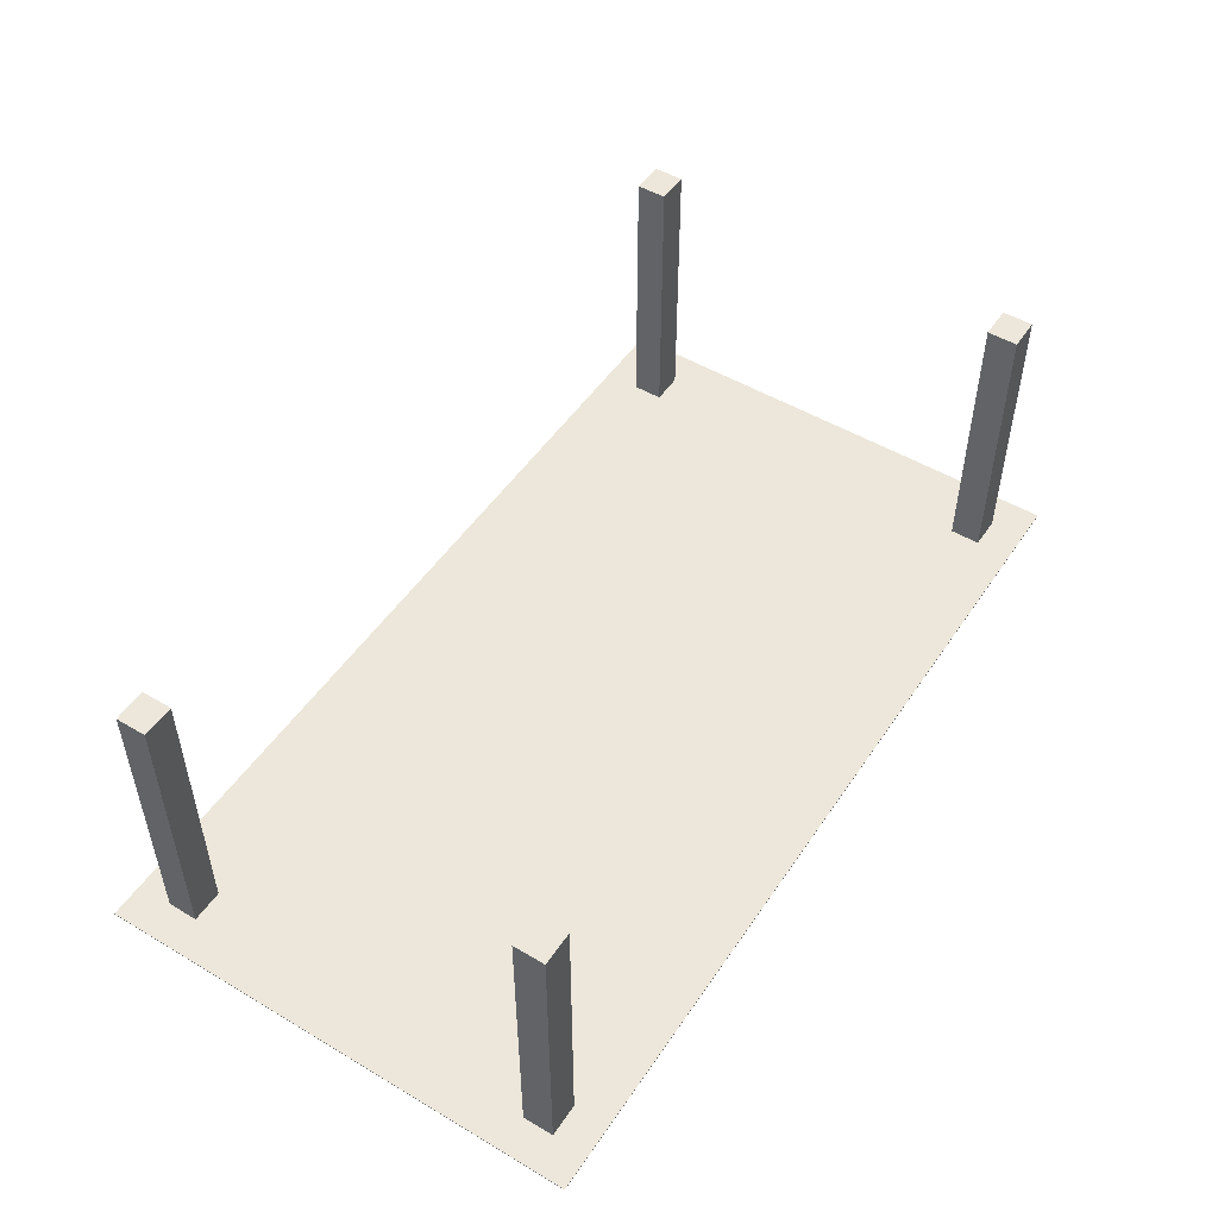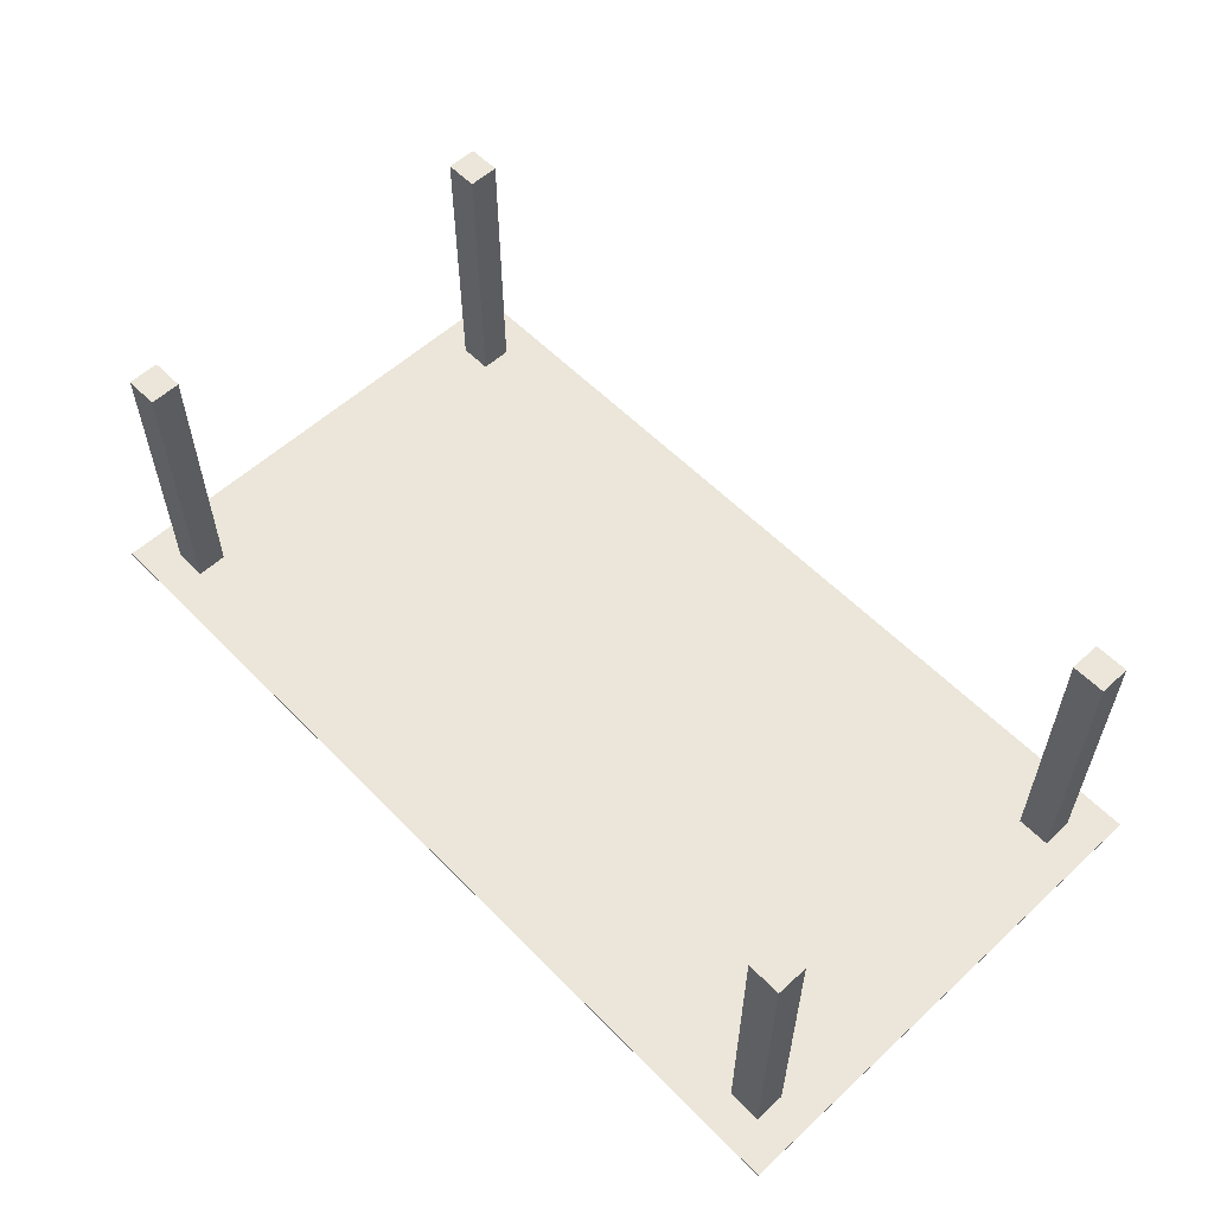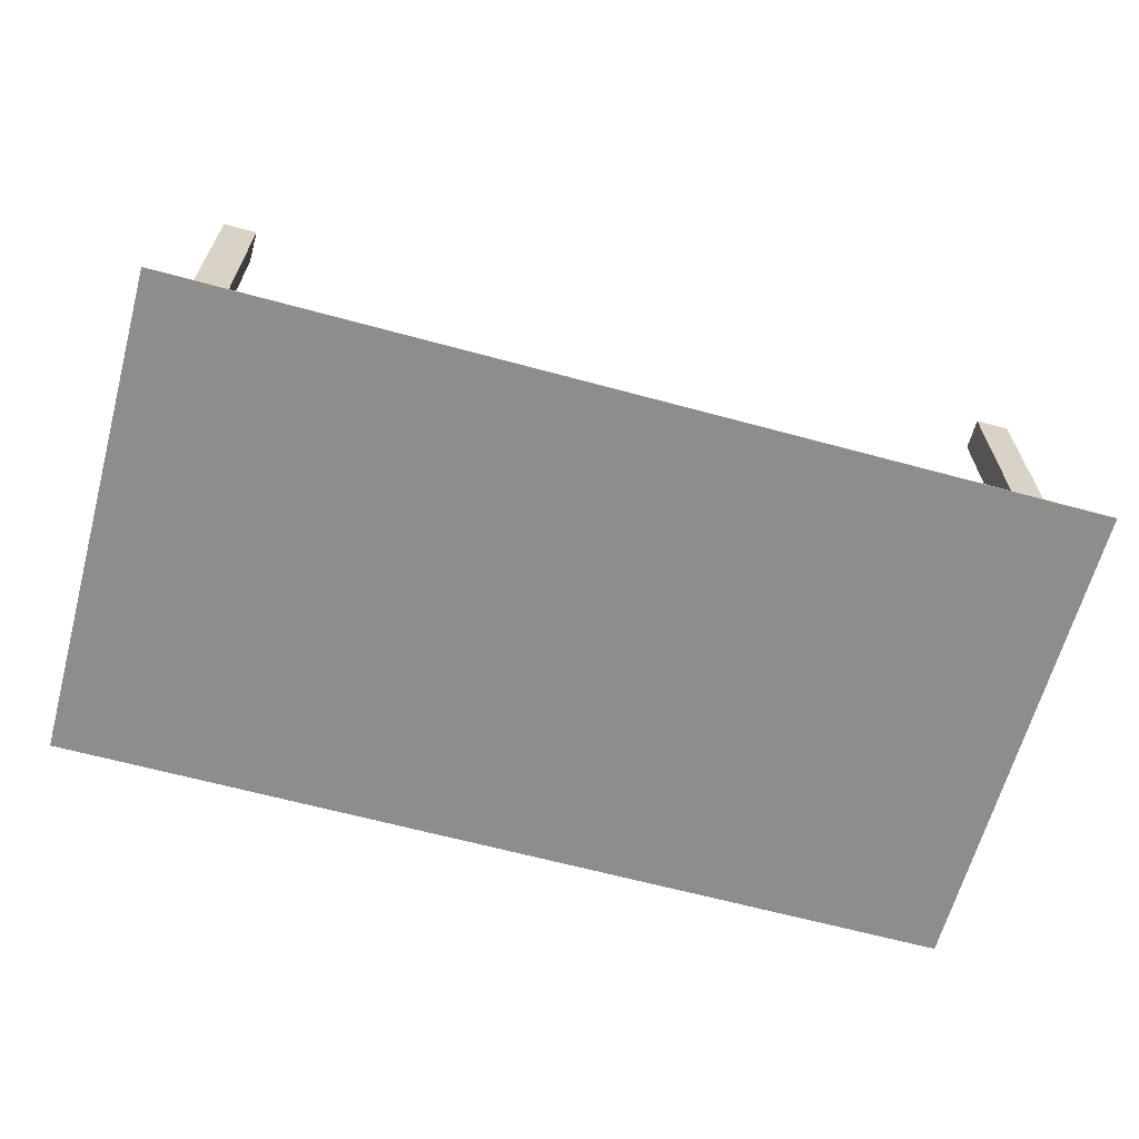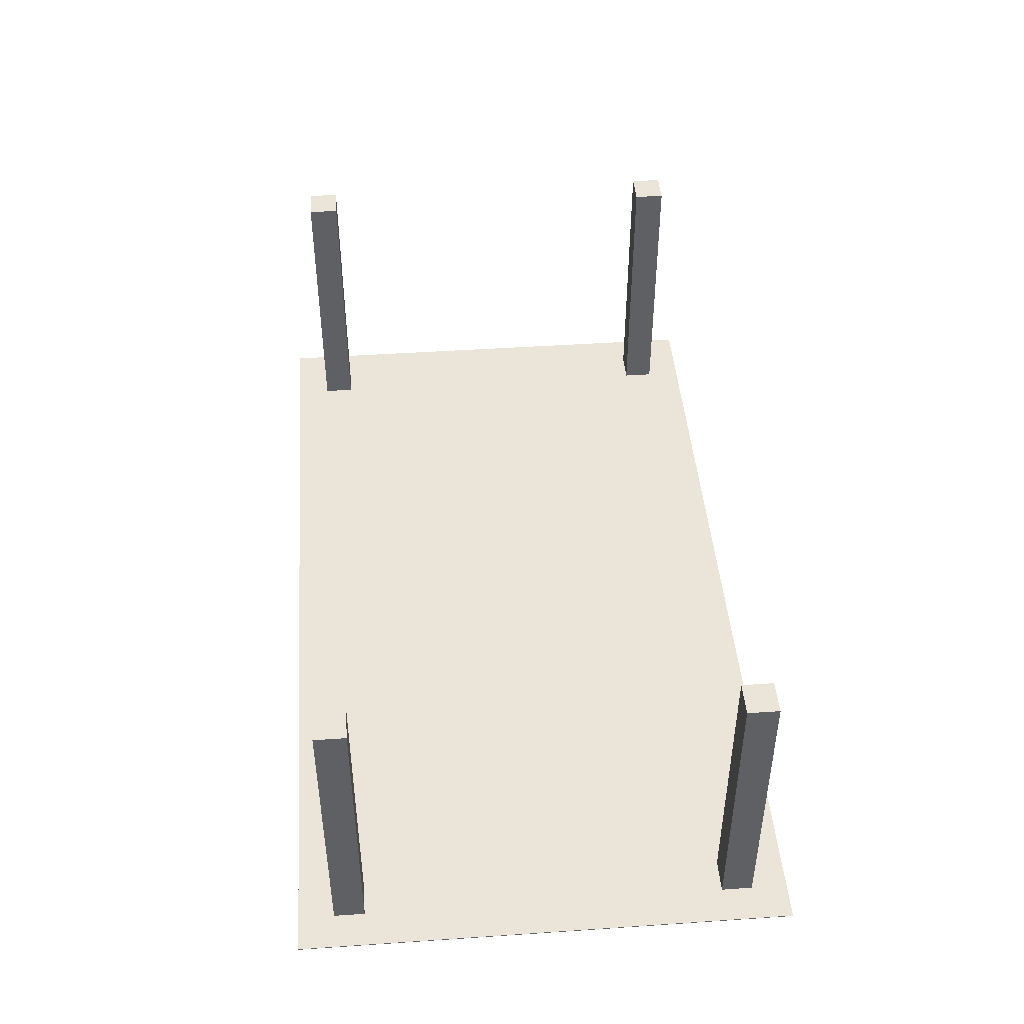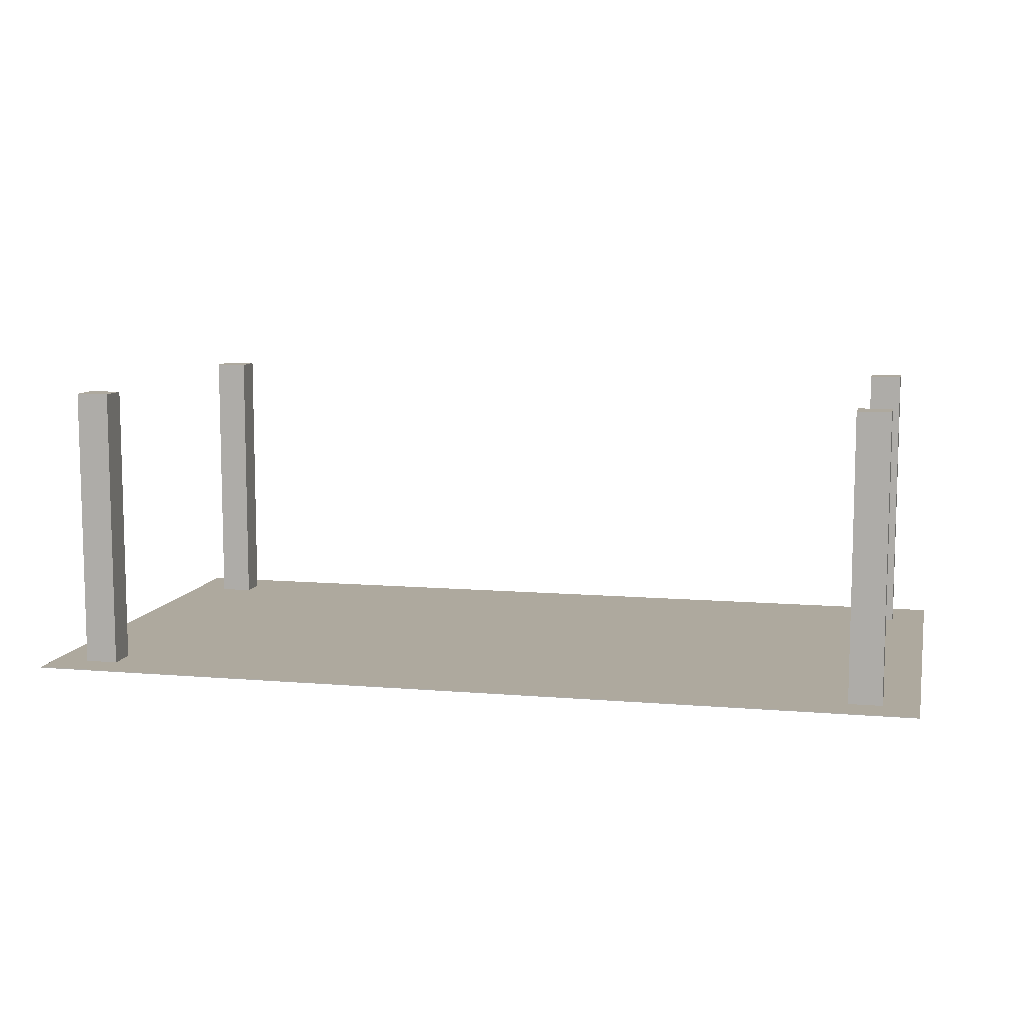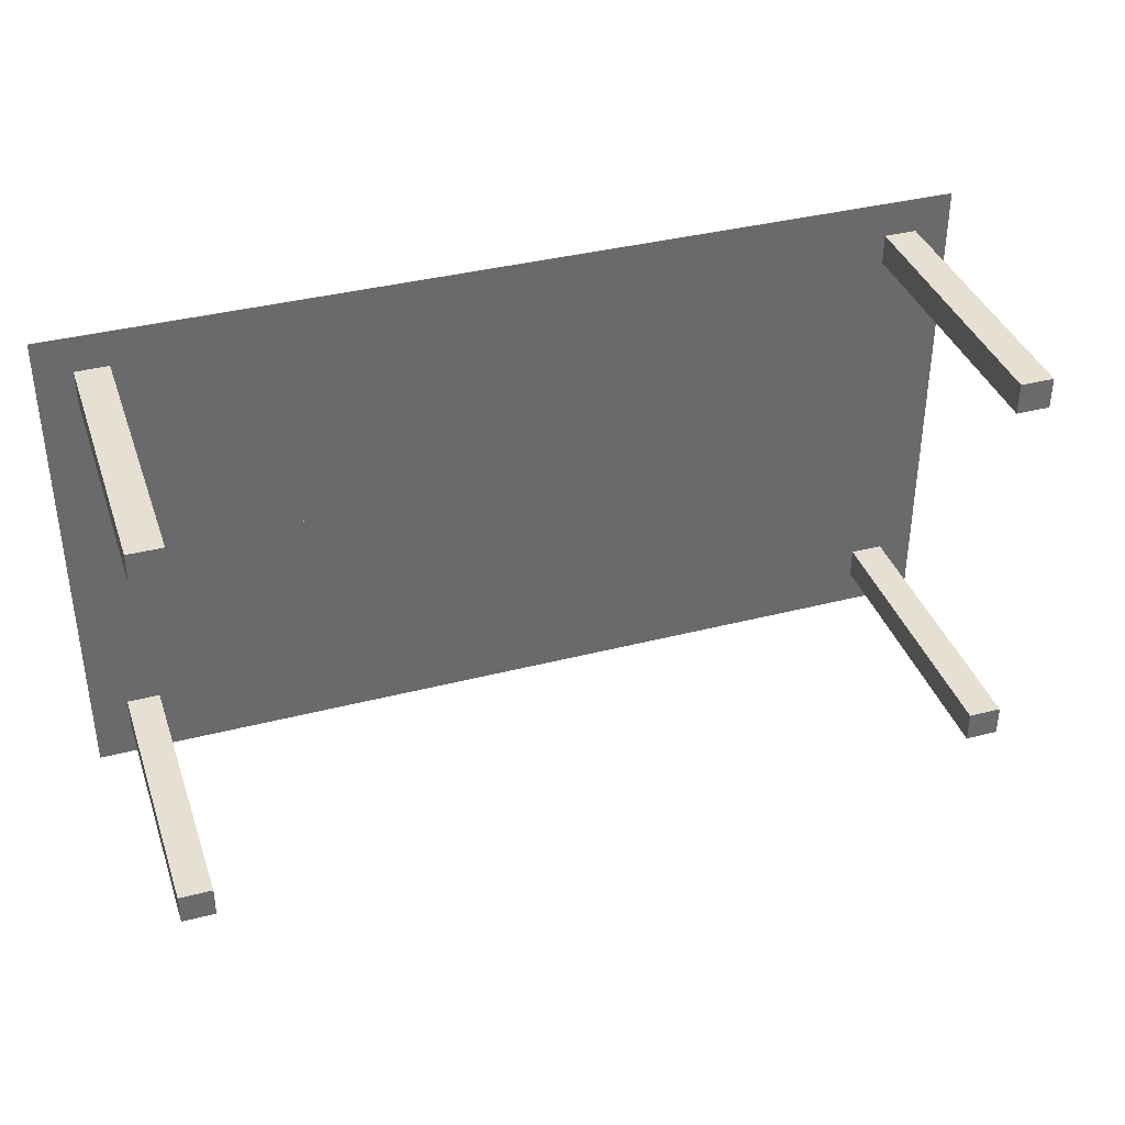
<metadata>
{"format":"obj","ext":"obj","renderer":"f3d","projection":"perspective","resolution":1024,"background":"white","views":[{"elev":50.6,"azim":-57.1,"up":"+Z"},{"elev":57.4,"azim":46.4,"up":"+Z"},{"elev":-64.5,"azim":-15.3,"up":"+Z"},{"elev":45.1,"azim":85.5,"up":"+Z"},{"elev":9.1,"azim":-167.2,"up":"+Z"},{"elev":37.6,"azim":-18.2,"up":"+Y"}]}
</metadata>
<code>
o Table_Cube.122
v 4.637 2.544 0.00442
v 4.637 2.544 -0.00442
v 4.27 2.544 -0.00442
v 4.27 2.544 0.00442
v 4.637 2.177 -0.00442
v 4.637 2.177 0.00442
v 4.27 2.177 0.00442
v 4.27 2.177 -0.00442
v 3.932 2.544 0.00442
v 3.932 2.544 -0.00442
v 3.932 2.177 -0.00442
v 3.932 2.177 0.00442
v 4.637 1.863 -0.00442
v 4.637 1.863 0.00442
v 4.27 1.863 0.00442
v 4.27 1.863 -0.00442
v 3.932 1.863 0.00442
v 3.932 1.863 -0.00442
v 4.27 2.177 2.933
v 3.932 2.177 2.933
v 4.27 1.863 2.933
v 3.932 1.863 2.933
v 0 2.544 0.00442
v 0 2.544 -0.00442
v -4.637 2.544 0.00442
v -4.637 2.544 -0.00442
v -4.27 2.544 -0.00442
v -4.27 2.544 0.00442
v 0 2.177 0.00442
v 0 2.177 -0.00442
v -4.637 2.177 -0.00442
v -4.637 2.177 0.00442
v -4.27 2.177 0.00442
v -4.27 2.177 -0.00442
v -3.932 2.544 0.00442
v -3.932 2.544 -0.00442
v -3.932 2.177 -0.00442
v -3.932 2.177 0.00442
v 0 1.863 -0.00442
v -4.637 1.863 -0.00442
v -4.637 1.863 0.00442
v -4.27 1.863 0.00442
v -4.27 1.863 -0.00442
v 0 1.863 0.00442
v -3.932 1.863 0.00442
v -3.932 1.863 -0.00442
v -4.27 2.177 2.933
v -3.932 2.177 2.933
v -4.27 1.863 2.933
v -3.932 1.863 2.933
v 4.637 0 0.00442
v 4.637 -2.544 0.00442
v 4.637 0 -0.00442
v 4.637 -2.544 -0.00442
v 4.27 0 -0.00442
v 4.27 -2.544 -0.00442
v 4.27 0 0.00442
v 4.27 -2.544 0.00442
v 4.637 -2.177 -0.00442
v 4.637 -2.177 0.00442
v 4.27 -2.177 0.00442
v 4.27 -2.177 -0.00442
v 3.932 0 -0.00442
v 3.932 -2.544 0.00442
v 3.932 -2.544 -0.00442
v 3.932 0 0.00442
v 3.932 -2.177 -0.00442
v 3.932 -2.177 0.00442
v 4.637 -1.863 -0.00442
v 4.637 -1.863 0.00442
v 4.27 -1.863 0.00442
v 4.27 -1.863 -0.00442
v 3.932 -1.863 0.00442
v 3.932 -1.863 -0.00442
v 4.27 -2.177 2.933
v 3.932 -2.177 2.933
v 4.27 -1.863 2.933
v 3.932 -1.863 2.933
v 0 0 0.00442
v 0 -2.544 0.00442
v 0 0 -0.00442
v 0 -2.544 -0.00442
v -4.637 0 0.00442
v -4.637 -2.544 0.00442
v -4.637 0 -0.00442
v -4.637 -2.544 -0.00442
v -4.27 0 -0.00442
v -4.27 -2.544 -0.00442
v -4.27 0 0.00442
v -4.27 -2.544 0.00442
v 0 -2.177 0.00442
v 0 -2.177 -0.00442
v -4.637 -2.177 -0.00442
v -4.637 -2.177 0.00442
v -4.27 -2.177 0.00442
v -4.27 -2.177 -0.00442
v -3.932 0 -0.00442
v -3.932 -2.544 0.00442
v -3.932 -2.544 -0.00442
v -3.932 0 0.00442
v -3.932 -2.177 -0.00442
v -3.932 -2.177 0.00442
v 0 -1.863 -0.00442
v -4.637 -1.863 -0.00442
v -4.637 -1.863 0.00442
v -4.27 -1.863 0.00442
v -4.27 -1.863 -0.00442
v 0 -1.863 0.00442
v -3.932 -1.863 0.00442
v -3.932 -1.863 -0.00442
v -4.27 -2.177 2.933
v -3.932 -2.177 2.933
v -4.27 -1.863 2.933
v -3.932 -1.863 2.933
f 8 3 2 5
f 5 2 1 6
f 12 9 23 29
f 10 24 23 9
f 2 3 4 1
f 6 1 4 7
f 11 10 3 8
f 18 11 8 16
f 14 6 7 15
f 17 12 29 44
f 13 5 6 14
f 16 8 5 13
f 15 7 19 21
f 39 30 11 18
f 30 24 10 11
f 3 10 9 4
f 7 4 9 12
f 81 39 18 63
f 57 15 17 66
f 55 16 13 53
f 53 13 14 51
f 66 17 44 79
f 51 14 15 57
f 63 18 16 55
f 21 19 20 22
f 12 17 22 20
f 7 12 20 19
f 17 15 21 22
f 29 30 24 23
f 34 31 26 27
f 31 32 25 26
f 38 29 23 35
f 36 35 23 24
f 26 25 28 27
f 32 33 28 25
f 37 34 27 36
f 46 43 34 37
f 41 42 33 32
f 45 44 29 38
f 40 41 32 31
f 43 40 31 34
f 44 39 30 29
f 42 49 47 33
f 39 46 37 30
f 30 37 36 24
f 27 28 35 36
f 33 38 35 28
f 81 97 46 39
f 89 100 45 42
f 79 81 39 44
f 87 85 40 43
f 85 83 41 40
f 100 79 44 45
f 83 89 42 41
f 97 87 43 46
f 49 50 48 47
f 38 48 50 45
f 33 47 48 38
f 45 50 49 42
f 62 59 54 56
f 59 60 52 54
f 68 91 80 64
f 55 57 51 53
f 65 64 80 82
f 54 52 58 56
f 63 66 57 55
f 60 61 58 52
f 67 62 56 65
f 74 72 62 67
f 70 71 61 60
f 73 108 91 68
f 69 70 60 59
f 72 69 59 62
f 71 77 75 61
f 103 74 67 92
f 92 67 65 82
f 81 79 66 63
f 56 58 64 65
f 61 68 64 58
f 81 63 74 103
f 57 66 73 71
f 55 53 69 72
f 53 51 70 69
f 66 79 108 73
f 51 57 71 70
f 63 55 72 74
f 77 78 76 75
f 68 76 78 73
f 61 75 76 68
f 73 78 77 71
f 91 80 82 92
f 96 88 86 93
f 93 86 84 94
f 102 98 80 91
f 87 85 83 89
f 99 82 80 98
f 86 88 90 84
f 97 87 89 100
f 94 84 90 95
f 101 99 88 96
f 110 101 96 107
f 105 94 95 106
f 109 102 91 108
f 104 93 94 105
f 107 96 93 104
f 108 91 92 103
f 106 95 111 113
f 103 92 101 110
f 92 82 99 101
f 81 97 100 79
f 88 99 98 90
f 95 90 98 102
f 81 103 110 97
f 89 106 109 100
f 79 108 103 81
f 87 107 104 85
f 85 104 105 83
f 100 109 108 79
f 83 105 106 89
f 97 110 107 87
f 113 111 112 114
f 102 109 114 112
f 95 102 112 111
f 109 106 113 114

</code>
